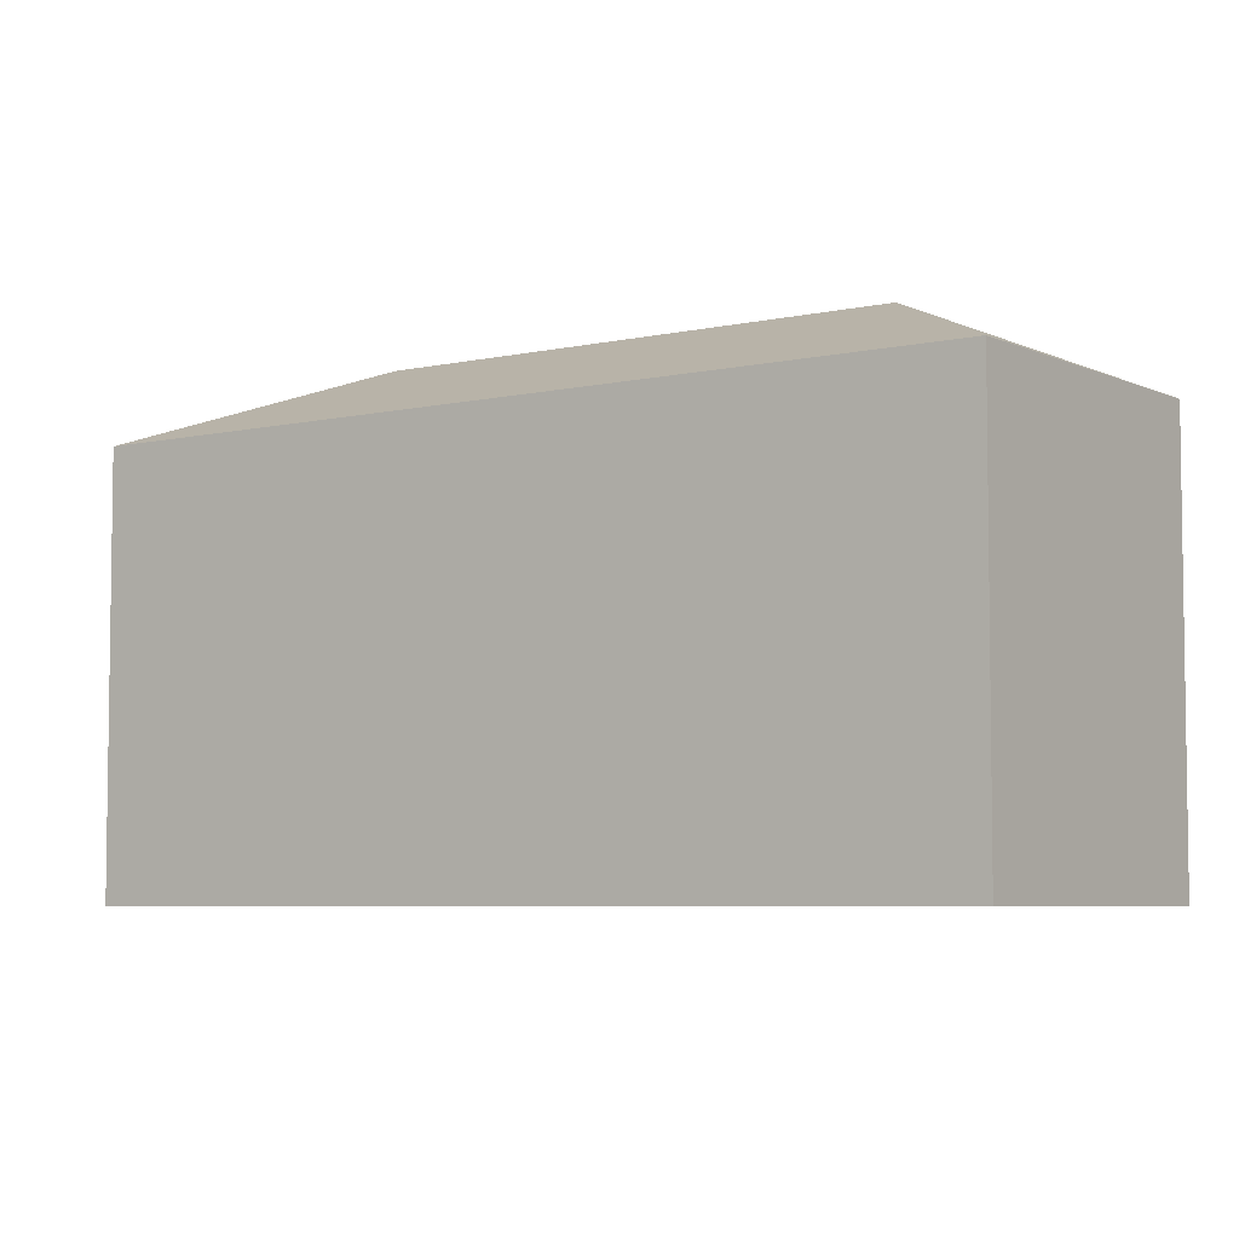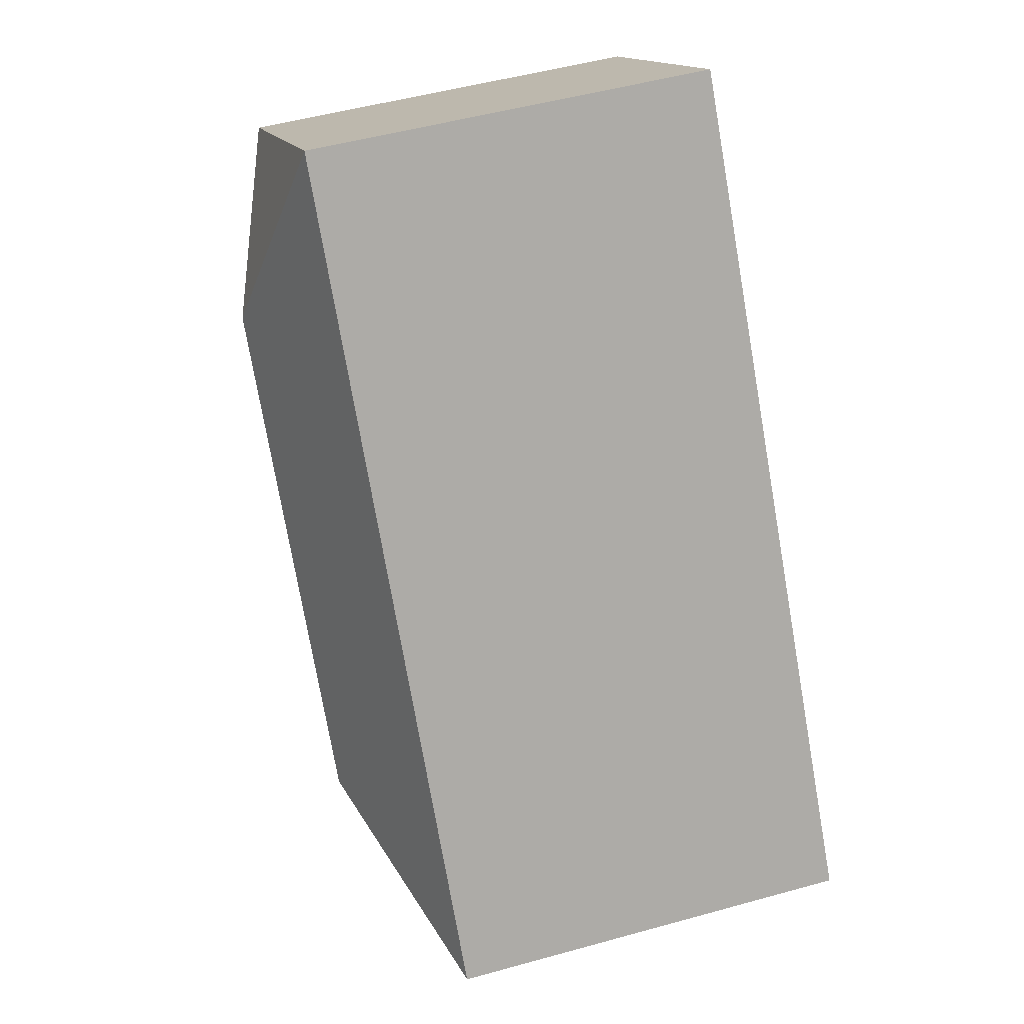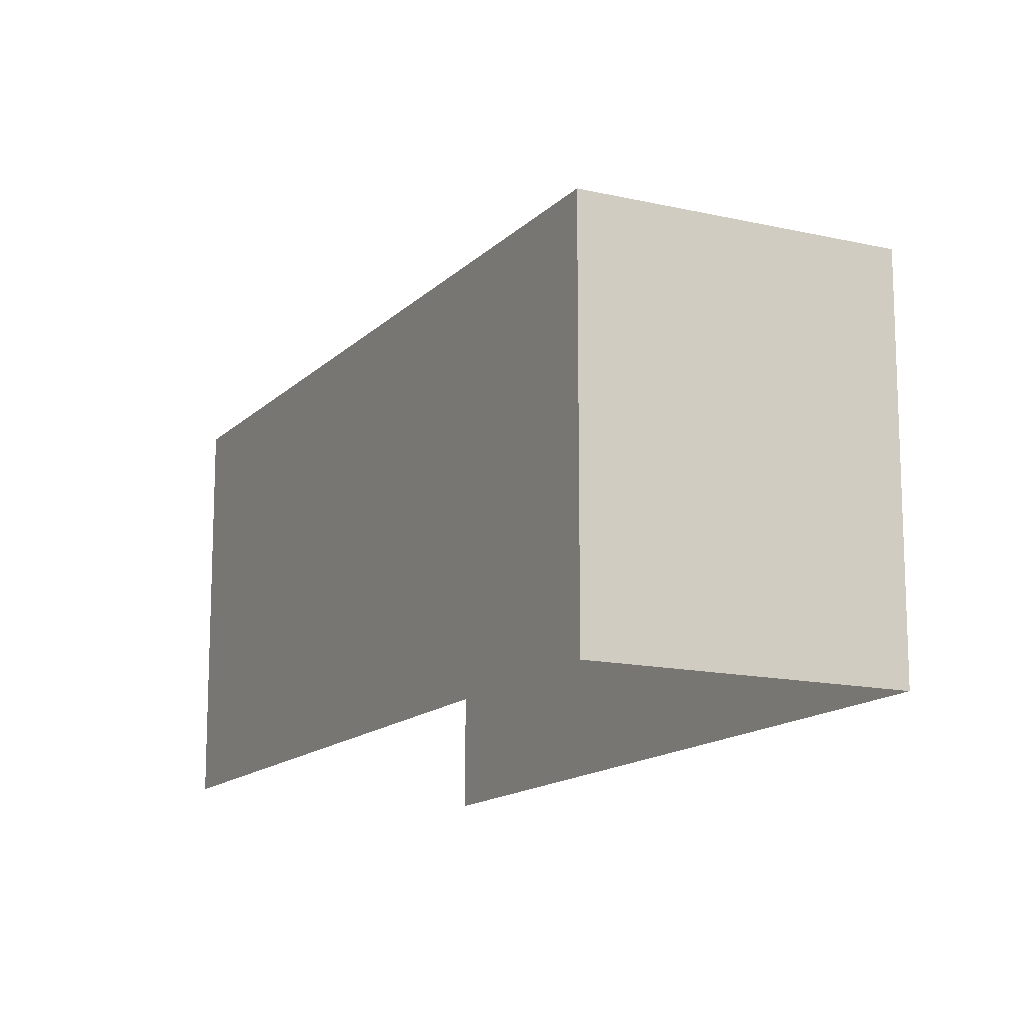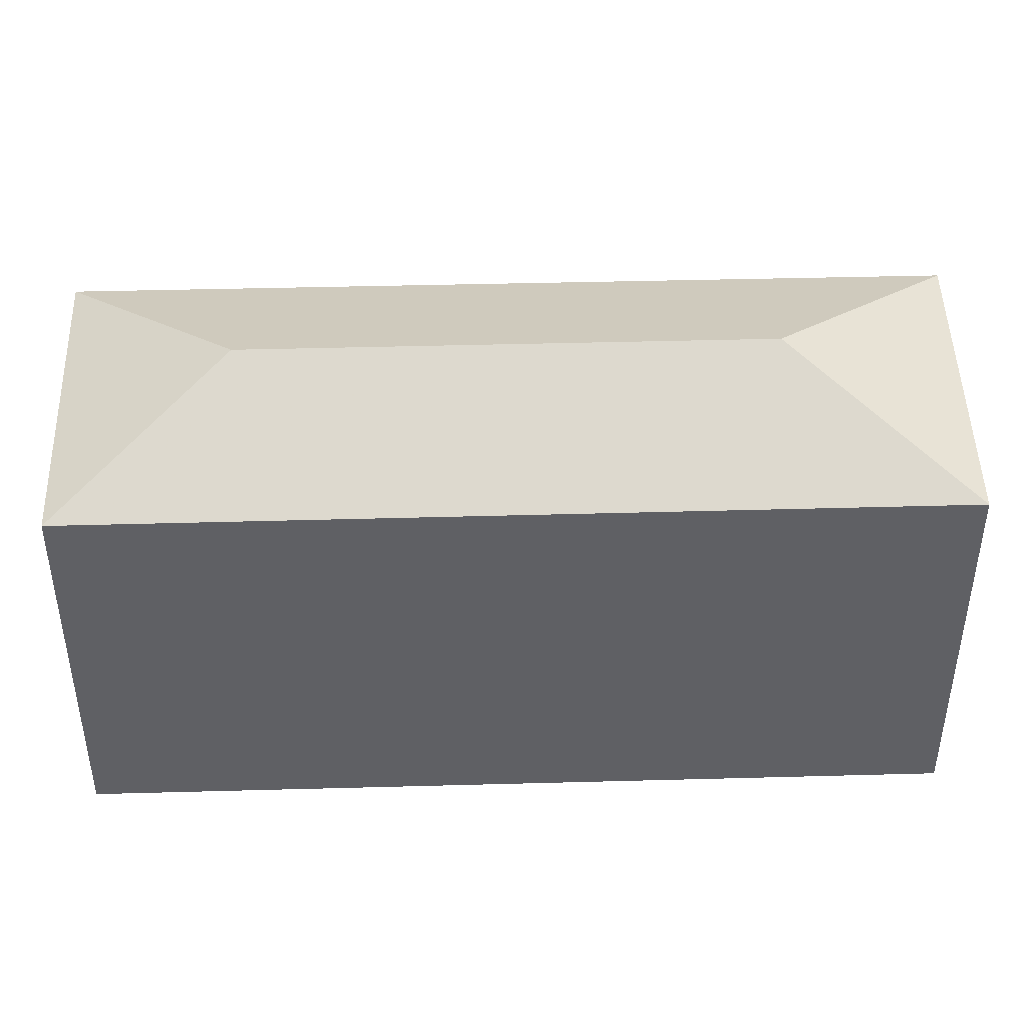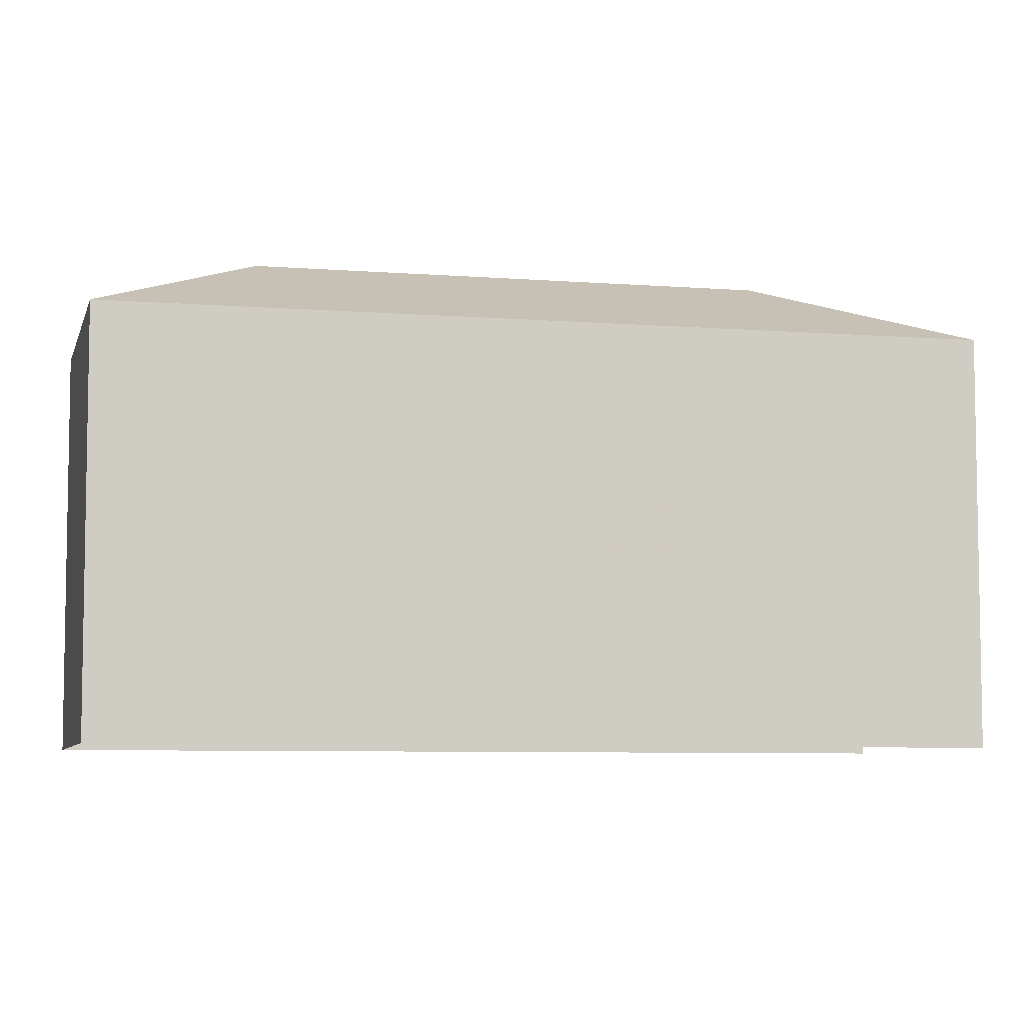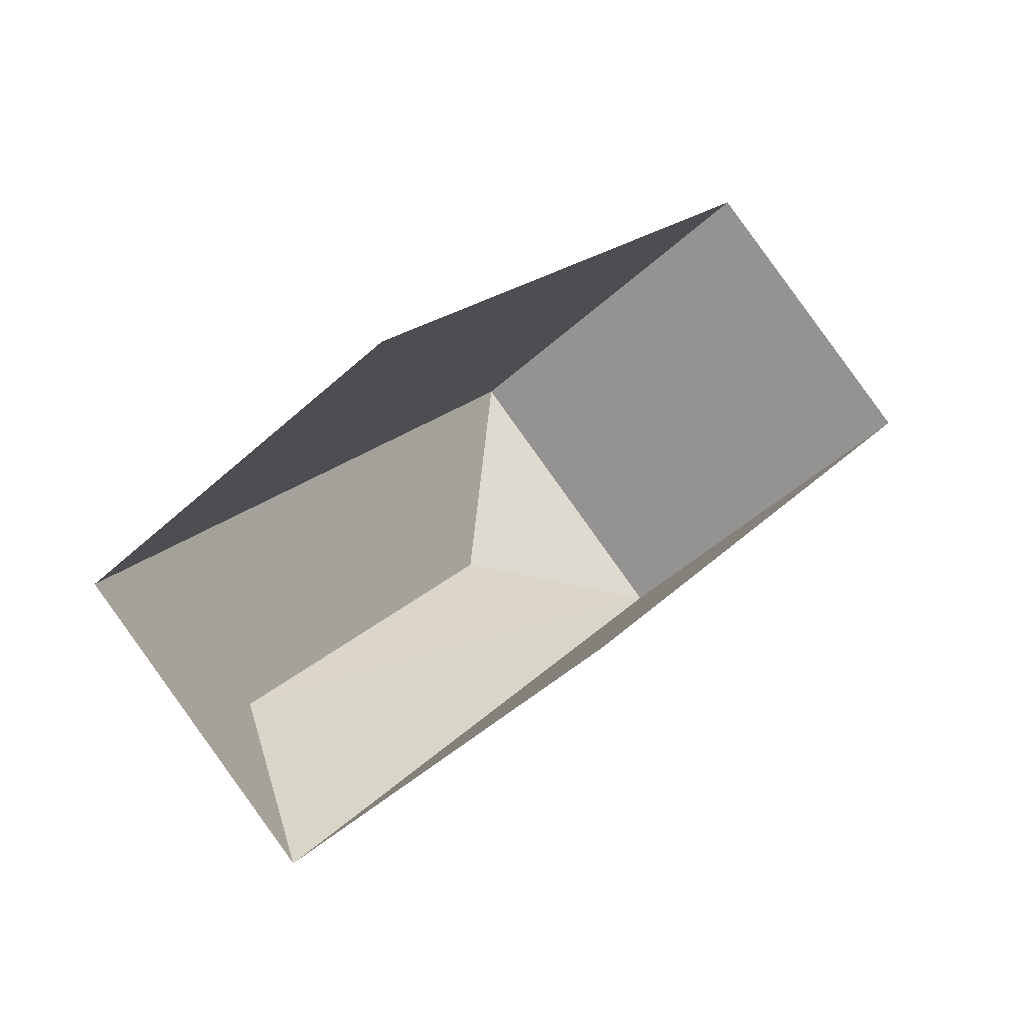
<metadata>
{"format":"obj","ext":"obj","renderer":"f3d","projection":"perspective","resolution":1024,"background":"white","views":[{"elev":-5.6,"azim":161.4,"up":"+Z"},{"elev":50.5,"azim":73.1,"up":"+Y"},{"elev":-14.2,"azim":-171.3,"up":"+Z"},{"elev":46.5,"azim":-55.8,"up":"+Z"},{"elev":-6.7,"azim":-67.3,"up":"+Z"},{"elev":-47.1,"azim":136.0,"up":"+Y"}]}
</metadata>
<code>
v -2.256e+05 -1.281e+05 11.93
v -2.256e+05 -1.281e+05 11.93
v -2.256e+05 -1.281e+05 11.93
v -2.256e+05 -1.281e+05 11.93
v -2.256e+05 -1.281e+05 19.25
v -2.256e+05 -1.281e+05 18.13
v -2.256e+05 -1.281e+05 18.13
v -2.256e+05 -1.281e+05 18.13
v -2.256e+05 -1.281e+05 19.25
v -2.256e+05 -1.281e+05 18.13
f 1 2 3
f 1 4 2
f 7 2 4
f 7 6 2
f 5 6 7
f 8 6 5
f 9 8 5
f 9 10 8
f 5 10 9
f 5 7 10
f 8 1 3
f 8 10 1
f 8 3 2
f 6 8 2
f 7 4 1
f 10 7 1

</code>
